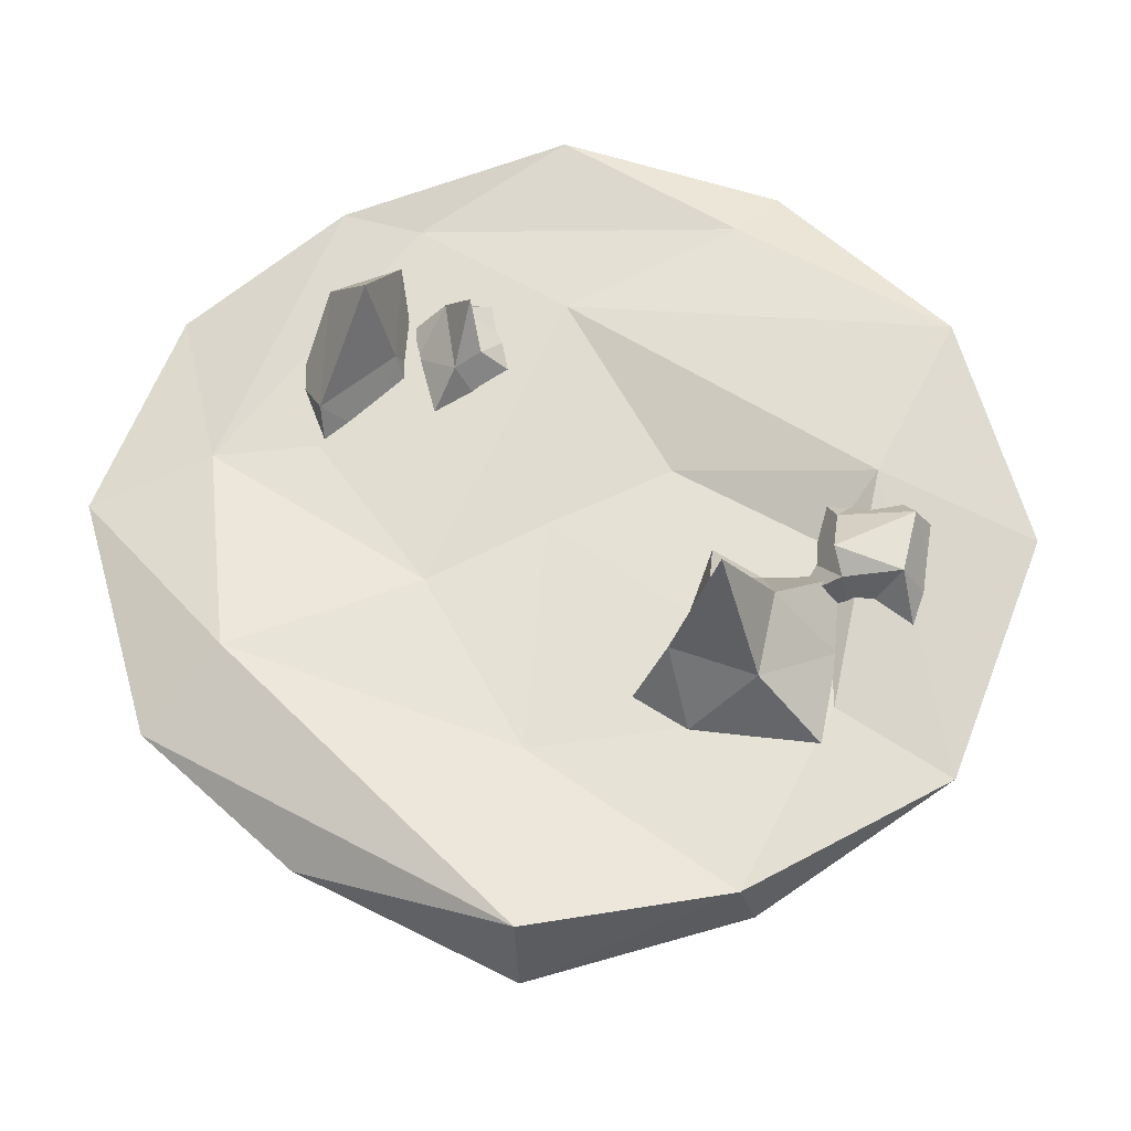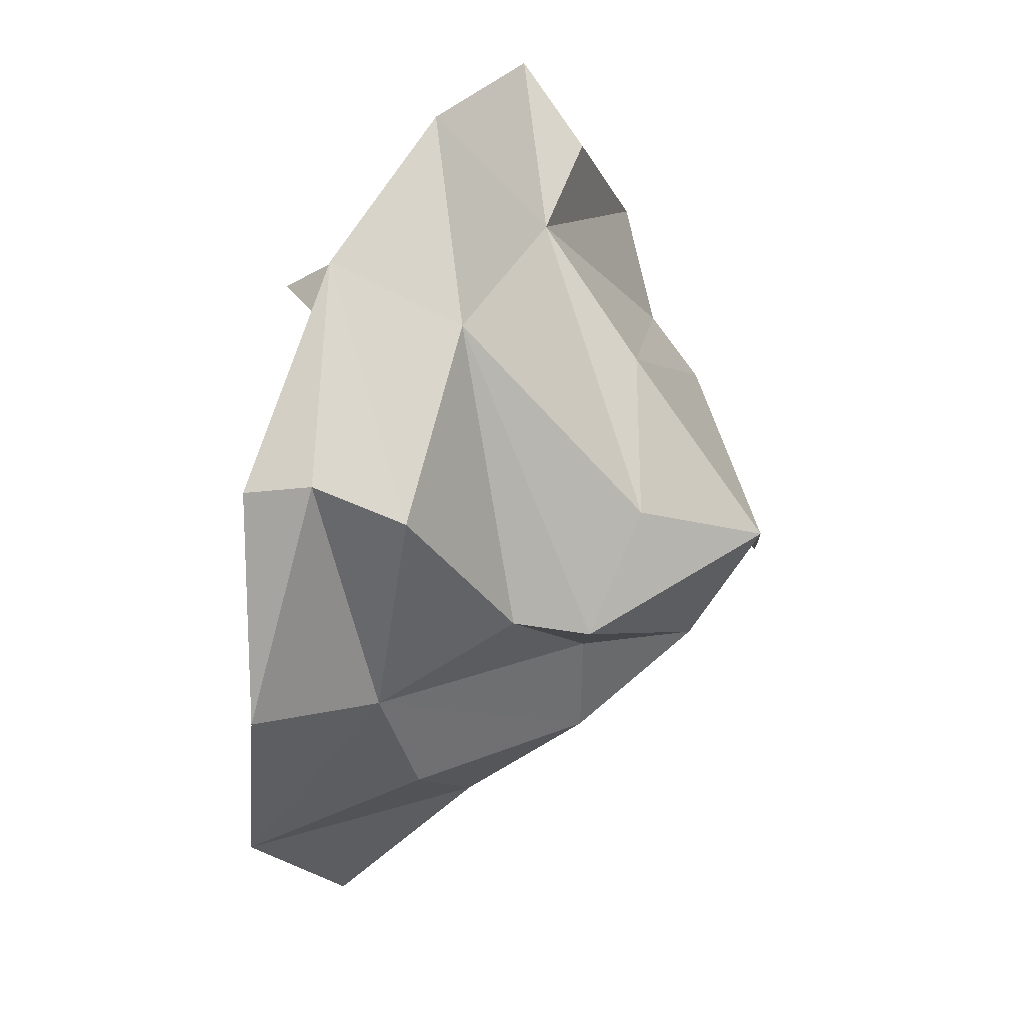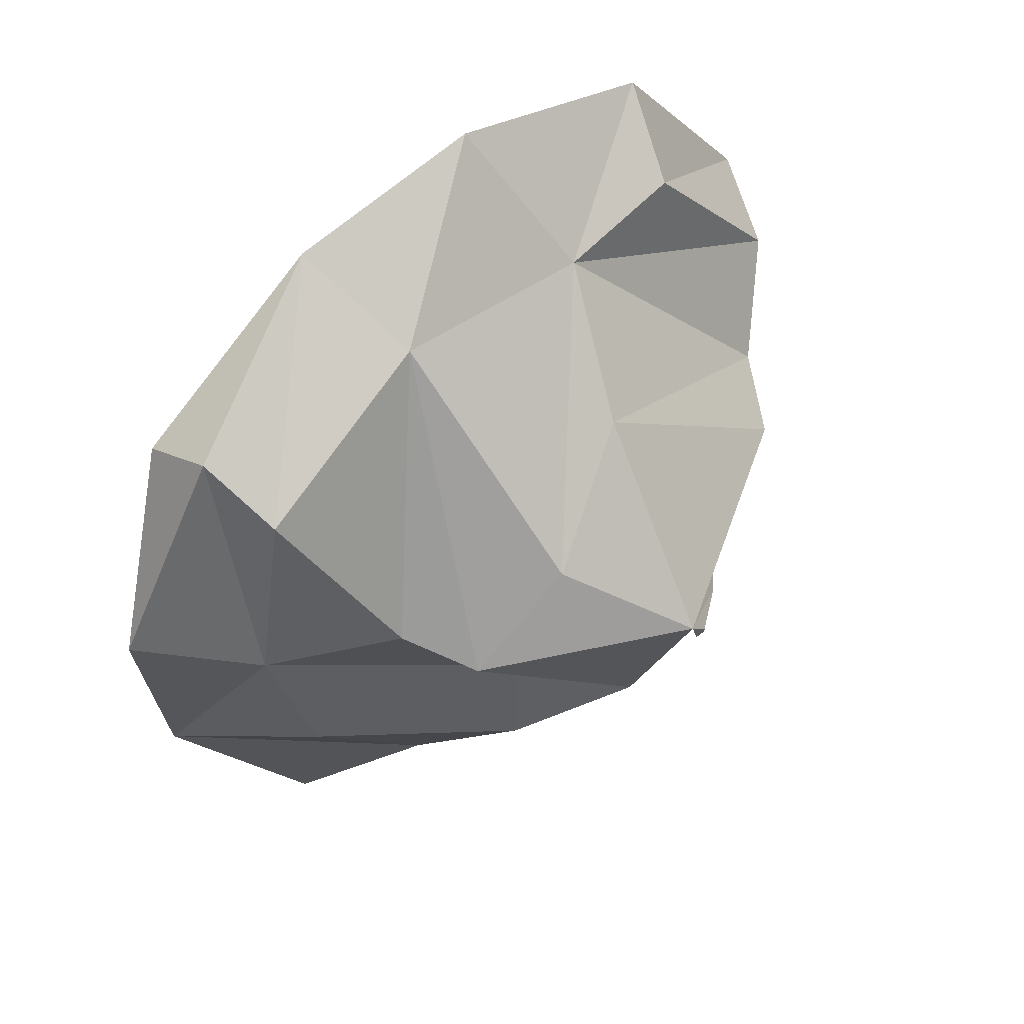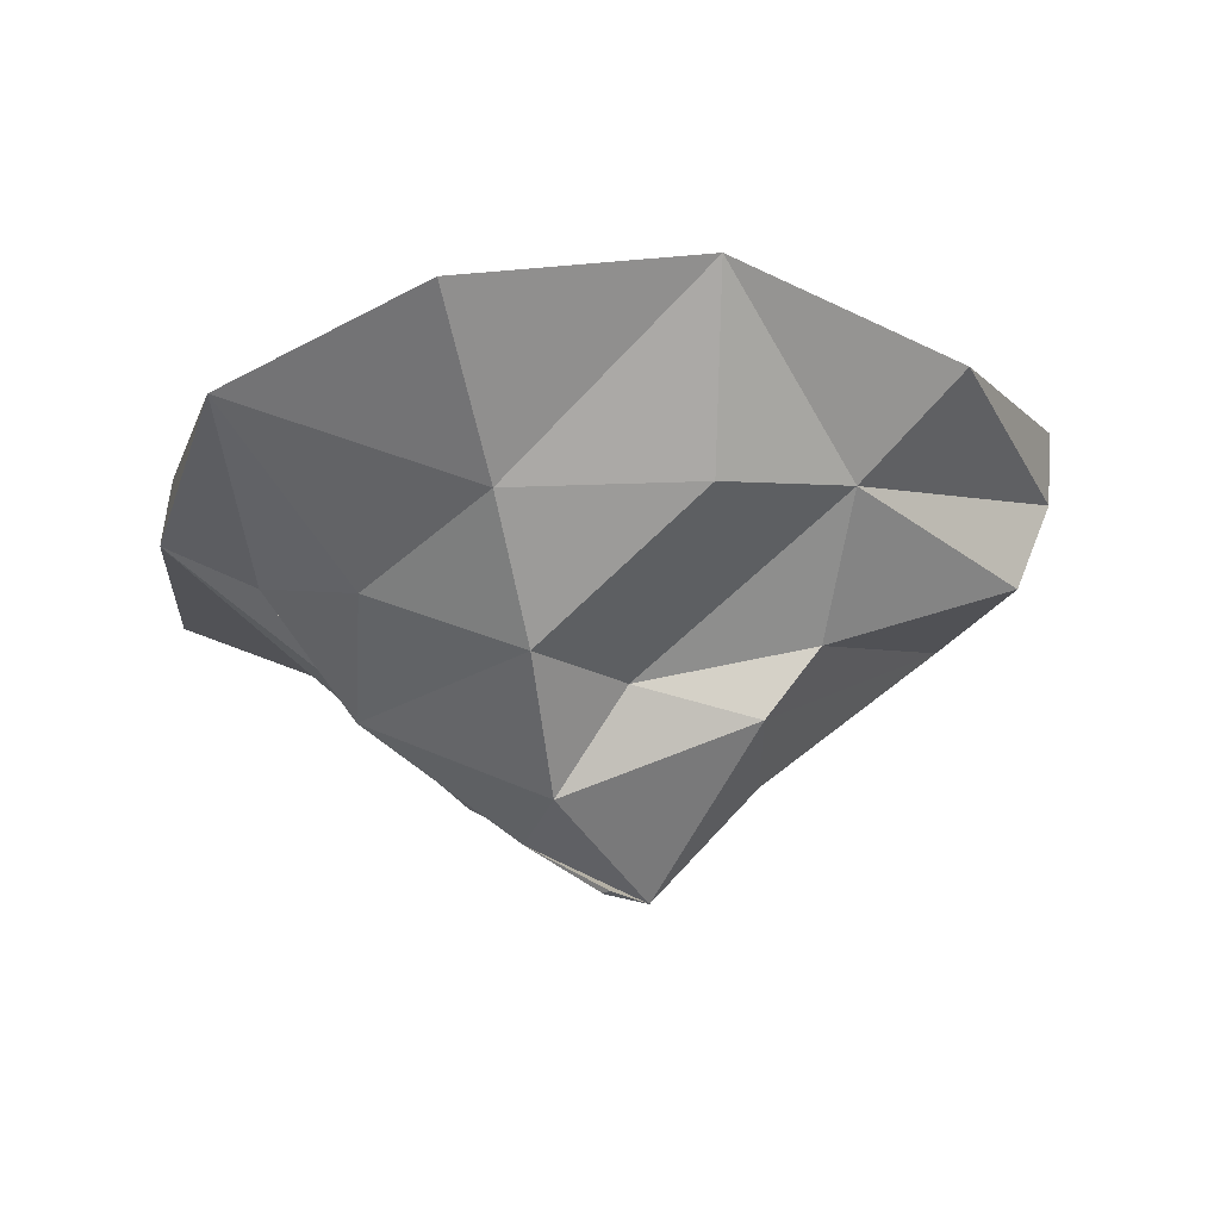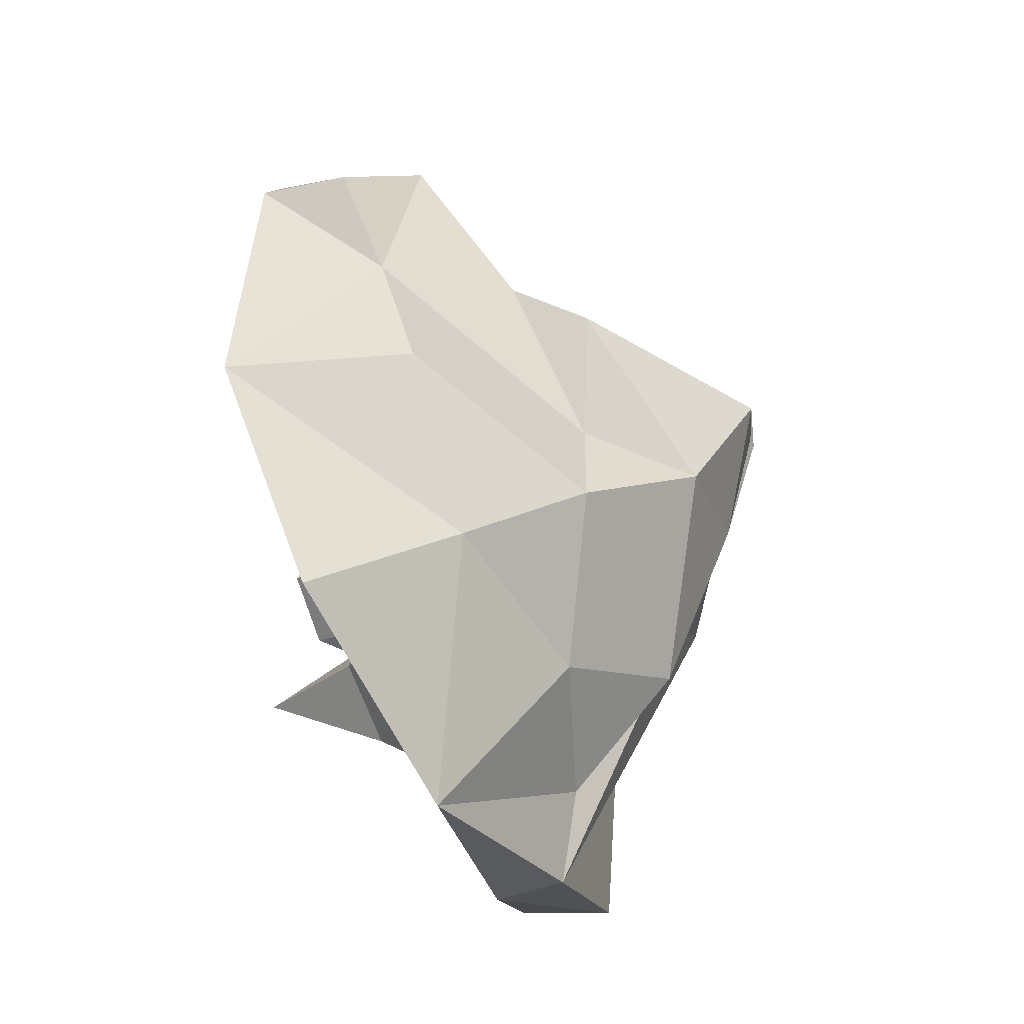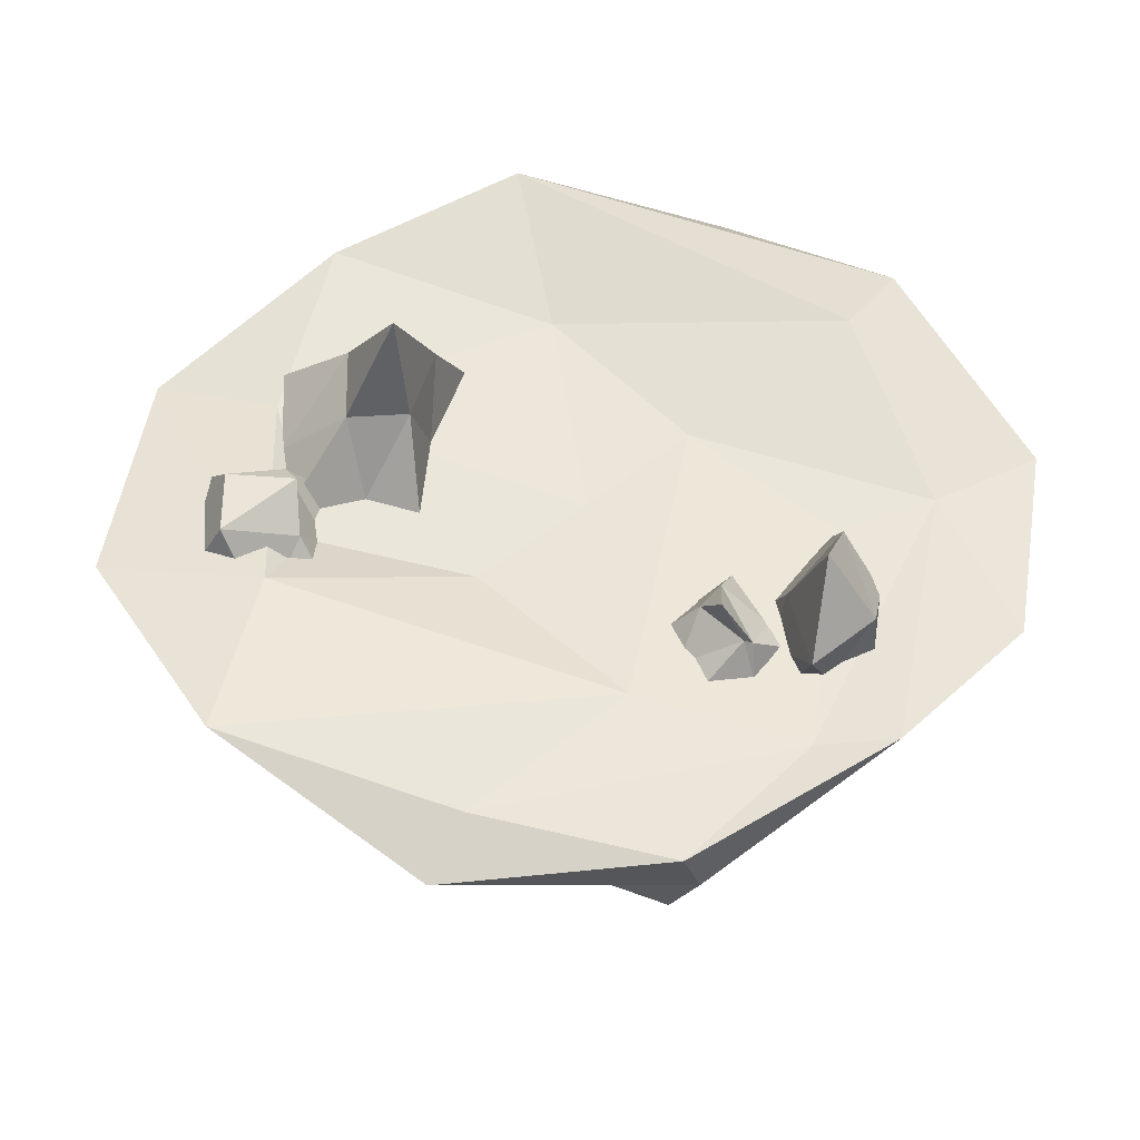
<metadata>
{"format":"obj","ext":"obj","renderer":"f3d","projection":"perspective","resolution":1024,"background":"white","views":[{"elev":64.6,"azim":122.9,"up":"+Y"},{"elev":36.3,"azim":-69.1,"up":"+Z"},{"elev":46.0,"azim":-41.8,"up":"+Z"},{"elev":-21.7,"azim":-133.0,"up":"+Y"},{"elev":-58.9,"azim":-69.0,"up":"+Z"},{"elev":54.8,"azim":-70.8,"up":"+Y"}]}
</metadata>
<code>
g default
v -1.203 5.983 5.281
v -4.351 6.007 3.566
v -6.137 6.376 5.598
v -3.804 6.525 7.516
v -4.537 8.987 5.725
v -2.854 6.022 4.357
v -5.264 6.271 4.714
v -5.204 6.483 7.088
v -2.954 6.31 6.884
v -4.656 7.586 6.55
v -3.802 7.453 4.867
v -4.607 7.524 6.824
v -2.823 7.474 5.249
v -4.265 6.305 5.444
v 1.453 5.356 7.568
v -1.744 4.896 6.151
v -4.168 5.429 8.051
v -2.947 5.337 10.39
v -2.546 10.22 8.417
v -0.2088 5.157 6.802
v -3.033 5.282 7.064
v -3.982 5.806 9.213
v -0.2447 5.846 9.845
v -4.895 7.69 8.777
v -2.259 7.155 7.249
v -2.773 7.909 10.18
v 0.6477 7.164 8.247
v -1.874 5.502 8.107
v -7.029 5.475 -11.39
v -6.296 5.293 -6.241
v -2.121 5.406 -7.758
v -2.853 5.218 -12.61
v -3.724 8.064 -8.614
v -7.433 5.415 -8.39
v -4.009 5.386 -7.662
v -2.856 5.521 -10.05
v -4.888 4.913 -12.47
v -3.142 7.547 -9.3
v -5.158 7.109 -7.99
v -4.226 7.951 -10.87
v -6.249 7.903 -10.17
v -4.575 5.475 -9.428
v 1.524 6.065 -11.44
v -4.009 5.964 -9.211
v -2.361 6.068 -5.052
v 3.463 6.264 -5.66
v 0.307 11.93 -6.671
v -1.4 6.065 -10.28
v -2.403 6.046 -6.919
v 0.4056 6.157 -5.724
v 3.363 6.021 -7.673
v -0.3927 8.473 -6.022
v -1.154 8.409 -7.943
v 2.246 8.424 -6.136
v 1.484 8.261 -8.941
v -0.2726 6.114 -7.436
v 9.129 0.6883 2.496
v 9.267 7.062 6.019
v 11.97 7.071 -6.829
v -0.7485 -6.531 1.059
v -12.77 6.936 0.415
v 2.566 -4.38 -1.166
v -15.02 6.101 0.06878
v 3.642 6.047 10.59
v -11.52 3.23 -0.9621
v 3.575 6.046 2.196
v -5.996 6.866 11.97
v 13.71 5.047 0.3269
v -6.773 -2.424 -0.02041
v 6.776 3.731 -12.35
v 4.146 -1.283 -6.59
v 1.429 6.047 7.88
v -3.582 -3.064 3.008
v -4.11 6.046 -2.43
v 12.77 5.723 6.75
v 0.5491 1.137 -9.469
v -12.95 7.664 -7.742
v 1.847 2.404 9.984
v -8.254 -0.2589 0.9358
v 7.102 6.203 -11.83
v 6.303 2.687 10.84
v -10.13 2.5 -5.318
v 5.434 -1.512 -1.682
v -5.029 2.737 9.944
v -4.029 -1.267 -2.871
v 11.31 2.58 5.597
v -1.383 -4.343 -3.439
v -11.82 5.065 7.509
v 0.1971 -6.216 0.06671
v 6.69 5.958 -3.687
v -4.528 6.047 -8.041
v -6.97 6.619 9.488
v -7.165 7.344 -8.318
v -8.088 6.618 -13.81
v -7.14 6.774 3.67
v -0.1971 -6.216 -0.06671
v -5.597 2.482 -9.579
v 0.06313 -1.559 6.588
v 0.1971 -6.216 -0.06671
v -3.947 -1.187 -6.668
v 7.074 5.19 13.26
v 12.62 4.016 -7.39
v 7.94 -1.466 1.112
v 5.406 2.69 -9.567
v -12.35 7.191 7.09
v -0.2744 6.047 -0.03957
v 0.2343 6.047 -11.15
v -0.1064 5.587 14.51
v -11.27 2.161 6.438
v 0.03095 5.447 -15.5
v -0.1971 -6.216 0.06671
g iceland:Null iceland:Pyramid_3 iceland:polySurface1
f 9 14 6 1
f 4 8 14 9
f 14 7 2 6
f 8 3 7 14
f 11 10 5
f 7 3 10
f 10 11 7
f 2 7 11
f 10 12 5
f 8 4 12
f 12 10 8
f 3 8 10
f 12 13 5
f 9 1 13
f 13 12 9
f 4 9 12
f 13 11 5
f 6 2 11
f 11 13 6
f 1 6 13
g iceland:Null iceland:Pyramid_2 iceland:polySurface1
f 23 28 20 15
f 18 22 28 23
f 28 21 16 20
f 22 17 21 28
f 25 24 19
f 21 17 24
f 24 25 21
f 16 21 25
f 24 26 19
f 22 18 26
f 26 24 22
f 17 22 24
f 26 27 19
f 23 15 27
f 27 26 23
f 18 23 26
f 27 25 19
f 20 16 25
f 25 27 20
f 15 20 27
g iceland:Null iceland:Pyramid_1 iceland:polySurface1
f 37 42 34 29
f 32 36 42 37
f 42 35 30 34
f 36 31 35 42
f 39 38 33
f 35 31 38
f 38 39 35
f 30 35 39
f 38 40 33
f 36 32 40
f 40 38 36
f 31 36 38
f 40 41 33
f 37 29 41
f 41 40 37
f 32 37 40
f 41 39 33
f 34 30 39
f 39 41 34
f 29 34 41
g iceland:Null iceland:Pyramid iceland:polySurface1
f 51 56 48 43
f 46 50 56 51
f 56 49 44 48
f 50 45 49 56
f 53 52 47
f 49 45 52
f 52 53 49
f 44 49 53
f 52 54 47
f 50 46 54
f 54 52 50
f 45 50 52
f 54 55 47
f 51 43 55
f 55 54 51
f 46 51 54
f 55 53 47
f 48 44 53
f 53 55 48
f 43 48 55
g iceland:Cone iceland:Null iceland:polySurface1
f 84 78 108
f 94 97 77
f 93 95 74
f 77 61 95
f 97 100 82
f 77 63 61
f 90 59 80
f 77 65 63
f 83 62 71
f 80 70 110
f 105 67 92
f 85 69 79
f 59 102 80
f 87 60 69
f 71 87 100
f 67 84 108
f 95 92 66
f 78 57 86
f 91 93 74
f 101 75 58
f 110 76 97
f 61 92 95
f 86 57 70
f 63 65 88
f 97 82 77
f 93 94 77
f 100 65 82
f 100 85 65
f 65 85 79
f 90 80 107
f 62 60 87
f 68 75 102
f 85 87 69
f 107 91 74
f 109 79 84
f 107 93 91
f 110 94 93
f 106 74 95
f 78 81 101
f 110 97 94
f 101 81 75
f 73 98 78
f 76 100 97
f 76 71 100
f 61 63 105
f 65 79 109
f 92 72 66
f 111 89 62
f 108 78 101
f 90 107 106
f 100 87 85
f 81 78 86
f 80 110 107
f 63 88 105
f 77 82 65
f 70 83 104
f 88 109 67
f 104 76 110
f 104 71 76
f 98 103 57
f 84 73 78
f 60 96 62
f 70 104 110
f 78 98 57
f 69 73 84
f 62 89 60
f 60 62 83
f 109 84 67
f 61 105 92
f 106 107 74
f 67 108 64
f 102 70 80
f 95 66 106
f 98 60 103
f 83 71 104
f 89 99 60
f 62 87 71
f 64 58 66
f 93 77 95
f 75 86 102
f 58 75 59
f 66 90 106
f 99 96 60
f 108 101 64
f 92 67 64
f 72 64 66
f 68 102 59
f 57 103 70
f 86 70 102
f 69 60 73
f 103 83 70
f 64 101 58
f 73 60 98
f 81 86 75
f 105 88 67
f 92 64 72
f 96 111 62
f 65 109 88
f 58 90 66
f 58 59 90
f 75 68 59
f 107 110 93
f 79 69 84
f 103 60 83

</code>
